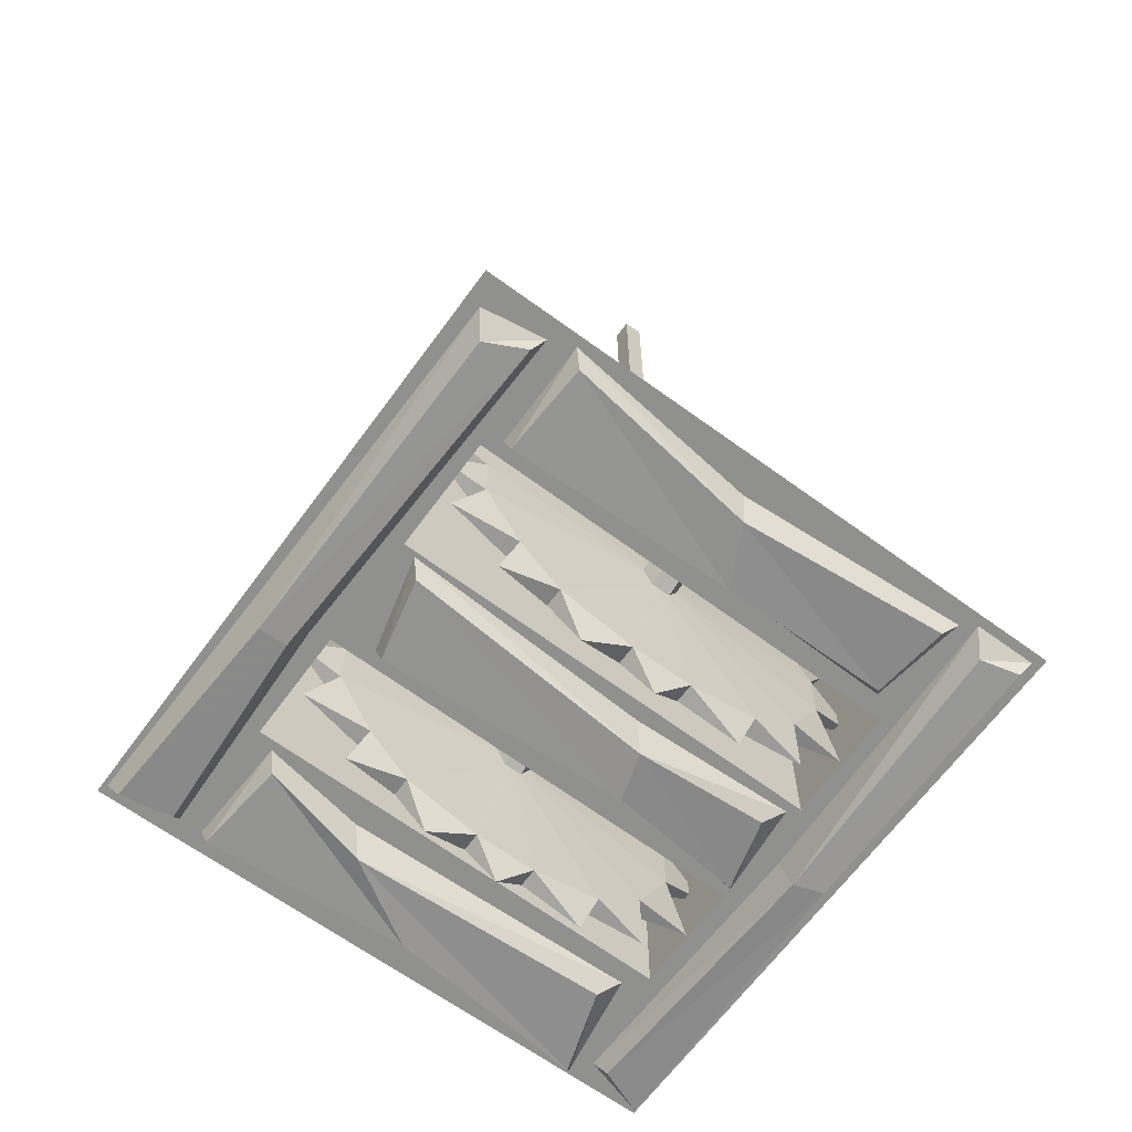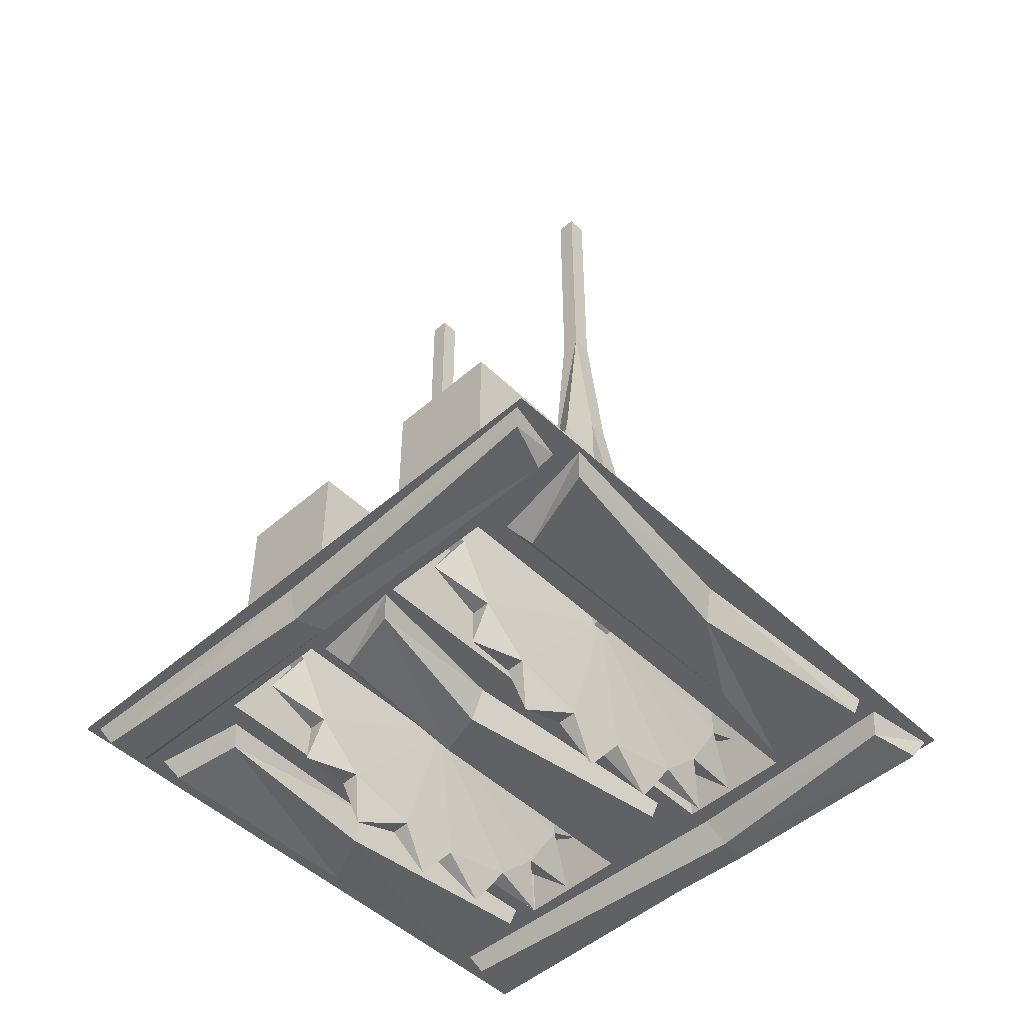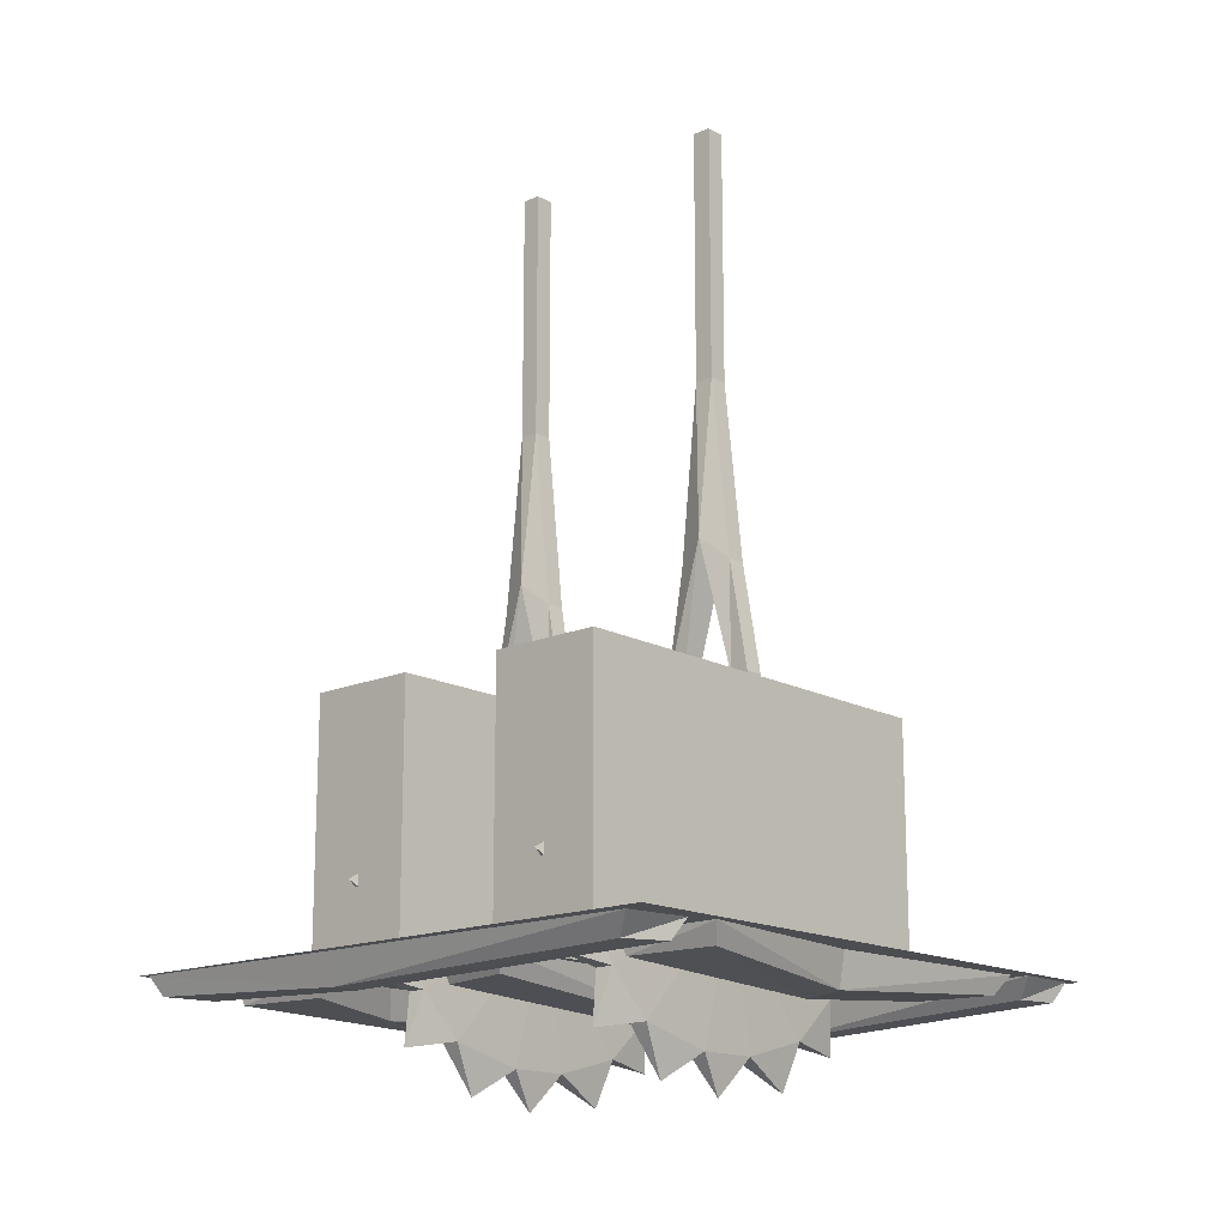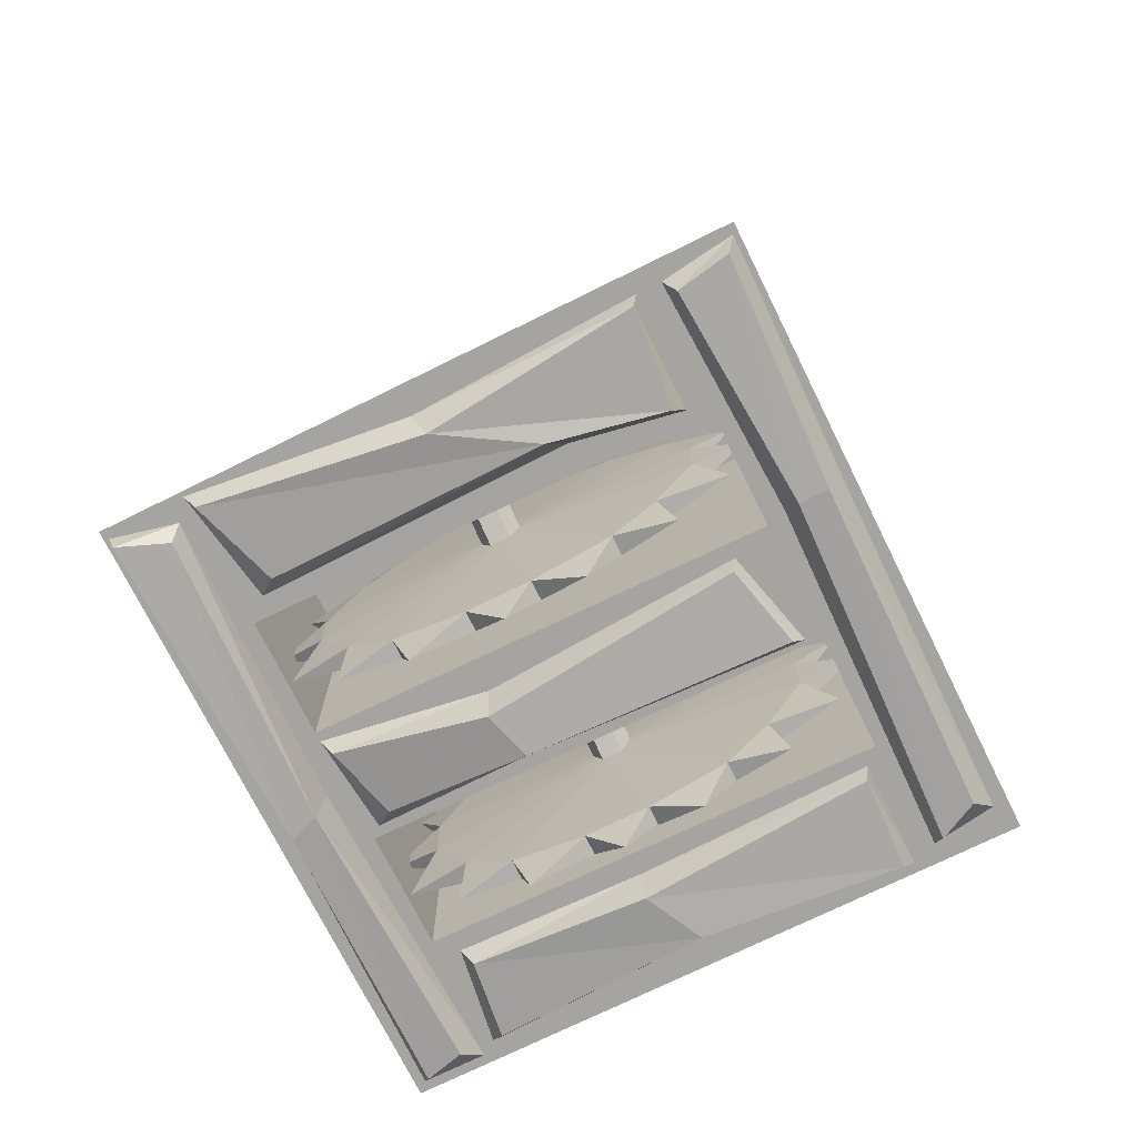
<metadata>
{"format":"obj","ext":"obj","renderer":"f3d","projection":"perspective","resolution":1024,"background":"white","views":[{"elev":-65.5,"azim":-36.2,"up":"+Y"},{"elev":-49.4,"azim":133.9,"up":"+Y"},{"elev":-15.8,"azim":-47.8,"up":"+Y"},{"elev":-73.2,"azim":-153.7,"up":"+Y"}]}
</metadata>
<code>
v -0.03906 -0.125 -0.1953
v -0.1172 -0.1719 -0.1797
v -0.1641 -0.09375 -0.1953
v 0.007812 0.1094 -0.2109
v 0.0625 -0.125 -0.1953
v 0.007812 -0.1875 -0.1797
v -0.03906 -0.125 -0.1641
v -0.1641 -0.09375 -0.1641
v -0.2578 -0.1094 -0.1797
v -0.2344 -0.02344 -0.1953
v -0.007812 0.125 -0.2109
v -0.3438 -0.007812 -0.1797
v -0.2969 0.07812 -0.1953
v -0.2969 0.1719 -0.1953
v -0.2578 0.2656 -0.1953
v 0.007812 0.1406 -0.2109
v -0.1641 0.3281 -0.1953
v -0.03906 0.3672 -0.1953
v 0.0625 0.3672 -0.1953
v 0.1797 0.3281 -0.1953
v 0.02344 0.125 -0.2109
v 0.2578 0.2656 -0.1953
v 0.3125 0.1719 -0.1953
v 0.3125 0.07812 -0.1953
v 0.2578 -0.02344 -0.1953
v 0.1797 -0.09375 -0.1953
v 0.1562 -0.1719 -0.1797
v 0.0625 -0.125 -0.1641
v 0.007812 0.1094 -0.1484
v -0.2344 -0.02344 -0.1641
v -0.2969 0.07812 -0.1641
v -0.375 0.125 -0.1797
v -0.2969 0.1719 -0.1641
v -0.3594 0.2344 -0.1797
v -0.2578 0.2656 -0.1641
v -0.2734 0.3516 -0.1797
v -0.1641 0.3281 -0.1641
v -0.1328 0.4141 -0.1797
v -0.03906 0.3672 -0.1641
v 0.007812 0.4297 -0.1797
v 0.0625 0.3672 -0.1641
v 0.1562 0.3984 -0.1797
v 0.1797 0.3281 -0.1641
v 0.2578 0.3516 -0.1797
v 0.2578 0.2656 -0.1641
v 0.3594 0.2656 -0.1797
v 0.3125 0.1719 -0.1641
v 0.3984 0.125 -0.1797
v 0.3125 0.07812 -0.1641
v 0.3594 -0.007812 -0.1797
v 0.2578 -0.02344 -0.1641
v 0.2734 -0.1094 -0.1797
v 0.1797 -0.09375 -0.1641
v 0.02344 0.125 -0.1484
v 0.007812 0.1406 -0.1484
v -0.007812 0.125 -0.1484
v -0.02344 0.125 -0.2109
v -0.007812 0.1562 -0.2109
v -0.007812 0.1719 -0.2266
v -0.007812 0.1719 -0.2578
v -0.02344 0.1406 -0.2578
v -0.007812 0.09375 -0.2109
v -0.007812 0.1094 -0.2578
v 0.02344 0.09375 -0.2109
v 0.02344 0.1094 -0.2578
v 0.03906 0.125 -0.2109
v 0.03906 0.1406 -0.2578
v 0.02344 0.1719 -0.2266
v 0.02344 0.1562 -0.2109
v 0.02344 0.1719 -0.2578
v 0.02344 0.4297 -0.2578
v 0.02344 0.4297 -0.2266
v -0.007812 0.4297 -0.2266
v -0.007812 0.4297 -0.2578
v -0.007812 0.6094 -0.2266
v 0.02344 0.6094 -0.2266
v 0.03906 0.6484 -0.1797
v -0.02344 0.6484 -0.1797
v -0.007812 0.9062 -0.1953
v 0.02344 0.9062 -0.1953
v 0.02344 0.6094 -0.1328
v 0.02344 0.4297 -0.1016
v 0.02344 0.4297 -0.1328
v -0.007812 0.4297 -0.1328
v -0.007812 0.6094 -0.1328
v -0.007812 0.9062 -0.1641
v -0.007812 1.328 -0.1641
v -0.007812 1.328 -0.1953
v 0.02344 1.328 -0.1953
v 0.02344 0.9062 -0.1641
v -0.007812 0.4297 -0.1016
v -0.007812 0.1719 -0.1016
v 0.02344 0.1719 -0.1016
v 0.02344 0.1719 -0.1328
v -0.007812 0.1719 -0.1328
v 0.03906 0.125 -0.1484
v 0.02344 0.1562 -0.1484
v 0.03906 0.1406 -0.1016
v 0.02344 0.09375 -0.1484
v 0.02344 0.1094 -0.1016
v -0.007812 0.09375 -0.1484
v -0.007812 0.1094 -0.1016
v -0.02344 0.125 -0.1484
v -0.02344 0.1406 -0.1016
v -0.007812 0.1562 -0.1484
v 0.02344 1.328 -0.1641
v -0.03906 -0.125 0.1797
v -0.1172 -0.1719 0.1953
v -0.1641 -0.09375 0.1797
v 0.007812 0.1094 0.1641
v 0.0625 -0.125 0.1797
v 0.007812 -0.1875 0.1953
v -0.03906 -0.125 0.2109
v -0.1641 -0.09375 0.2109
v -0.2578 -0.1094 0.1953
v -0.2344 -0.02344 0.1797
v -0.007812 0.125 0.1641
v -0.3438 -0.007812 0.1953
v -0.2969 0.07812 0.1797
v -0.2969 0.1719 0.1797
v -0.2578 0.2656 0.1797
v 0.007812 0.1406 0.1641
v -0.1641 0.3281 0.1797
v -0.03906 0.3672 0.1797
v 0.0625 0.3672 0.1797
v 0.1797 0.3281 0.1797
v 0.02344 0.125 0.1641
v 0.2578 0.2656 0.1797
v 0.3125 0.1719 0.1797
v 0.3125 0.07812 0.1797
v 0.2578 -0.02344 0.1797
v 0.1797 -0.09375 0.1797
v 0.1562 -0.1719 0.1953
v 0.0625 -0.125 0.2109
v 0.007812 0.1094 0.2266
v -0.2344 -0.02344 0.2109
v -0.2969 0.07812 0.2109
v -0.375 0.125 0.1953
v -0.2969 0.1719 0.2109
v -0.3594 0.2344 0.1953
v -0.2578 0.2656 0.2109
v -0.2734 0.3516 0.1953
v -0.1641 0.3281 0.2109
v -0.1328 0.4141 0.1953
v -0.03906 0.3672 0.2109
v 0.007812 0.4297 0.1953
v 0.0625 0.3672 0.2109
v 0.1562 0.3984 0.1953
v 0.1797 0.3281 0.2109
v 0.2578 0.3516 0.1953
v 0.2578 0.2656 0.2109
v 0.3594 0.2656 0.1953
v 0.3125 0.1719 0.2109
v 0.3984 0.125 0.1953
v 0.3125 0.07812 0.2109
v 0.3594 -0.007812 0.1953
v 0.2578 -0.02344 0.2109
v 0.2734 -0.1094 0.1953
v 0.1797 -0.09375 0.2109
v 0.02344 0.125 0.2266
v 0.007812 0.1406 0.2266
v -0.007812 0.125 0.2266
v -0.02344 0.125 0.1641
v -0.007812 0.1562 0.1641
v -0.007812 0.1719 0.1484
v -0.007812 0.1719 0.1172
v -0.02344 0.1406 0.1172
v -0.007812 0.09375 0.1641
v -0.007812 0.1094 0.1172
v 0.02344 0.09375 0.1641
v 0.02344 0.1094 0.1172
v 0.03906 0.125 0.1641
v 0.03906 0.1406 0.1172
v 0.02344 0.1719 0.1484
v 0.02344 0.1562 0.1641
v 0.02344 0.1719 0.1172
v 0.02344 0.4297 0.1172
v 0.02344 0.4297 0.1484
v -0.007812 0.4297 0.1484
v -0.007812 0.4297 0.1172
v -0.007812 0.6094 0.1484
v 0.02344 0.6094 0.1484
v 0.03906 0.6484 0.1953
v -0.02344 0.6484 0.1953
v -0.007812 0.9062 0.1797
v 0.02344 0.9062 0.1797
v 0.02344 0.6094 0.2422
v 0.02344 0.4297 0.2734
v 0.02344 0.4297 0.2422
v -0.007812 0.4297 0.2422
v -0.007812 0.6094 0.2422
v -0.007812 0.9062 0.2109
v -0.007812 1.328 0.2109
v -0.007812 1.328 0.1797
v 0.02344 1.328 0.1797
v 0.02344 0.9062 0.2109
v -0.007812 0.4297 0.2734
v -0.007812 0.1719 0.2734
v 0.02344 0.1719 0.2734
v 0.02344 0.1719 0.2422
v -0.007812 0.1719 0.2422
v 0.03906 0.125 0.2266
v 0.02344 0.1562 0.2266
v 0.03906 0.1406 0.2734
v 0.02344 0.09375 0.2266
v 0.02344 0.1094 0.2734
v -0.007812 0.09375 0.2266
v -0.007812 0.1094 0.2734
v -0.02344 0.125 0.2266
v -0.02344 0.1406 0.2734
v -0.007812 0.1562 0.2266
v 0.02344 1.328 0.2109
v 0.3672 0.4219 0.2812
v -0.3594 0.4219 0.2891
v -0.3594 0.4219 0.1016
v 0.3672 0.4219 0.09375
v 0.3672 0 0.09375
v 0.3672 0 0.2812
v -0.3594 0 0.2891
v -0.3594 0 0.1016
v -0.3594 0 -0.08594
v 0.3672 0 -0.09375
v 0.5 0 0
v 0.5 0 0.5
v -0.5 0 0.5
v -0.5 0 0
v -0.3594 0 -0.2734
v -0.3594 0.4219 -0.2734
v -0.3594 0.4219 -0.08594
v 0.3672 0.4219 -0.09375
v 0.3672 0 -0.2812
v 0.5 0 -0.5
v 0.3672 0.4219 -0.2812
v -0.5 0 -0.5
v -0.4531 -0.03125 0.4219
v -0.3906 -0.03125 0.4531
v -0.375 0 0.4688
v -0.4766 0 0.4531
v -0.4609 -0.04688 -0.1094
v -0.4141 -0.04688 -0.1094
v -0.3906 0 -0.09375
v -0.4844 0 -0.09375
v -0.4922 0 -0.4844
v -0.4766 -0.03125 -0.4688
v -0.3906 -0.03125 -0.4531
v -0.375 0 -0.4688
v 0.4062 -0.03125 0.4531
v 0.4688 -0.03125 0.4688
v 0.4844 0 0.4844
v 0.3828 0 0.4844
v 0.4141 -0.05469 0.007812
v 0.4609 -0.05469 0.02344
v 0.4766 0 0.02344
v 0.3984 0 0
v 0.3906 0 -0.4609
v 0.4062 -0.03125 -0.4453
v 0.4844 -0.03125 -0.4766
v 0.4922 0 -0.4844
v 0.3359 -0.03125 0.4531
v 0.3203 -0.03125 0.3281
v 0.3359 0 0.3125
v 0.3594 0 0.4688
v -0.007812 -0.05469 0.4297
v 0.03906 -0.05469 0.3359
v 0.03906 0 0.3203
v -0.01562 0 0.4453
v -0.3359 0 0.4844
v -0.3203 -0.03125 0.4688
v -0.3281 -0.03125 0.3203
v -0.3359 0 0.3125
v 0.3047 -0.03125 -0.3359
v 0.3516 -0.03125 -0.4766
v 0.3672 0 -0.4922
v 0.3359 0 -0.3125
v -0.1328 -0.04688 -0.3438
v 0.007812 -0.04688 -0.4297
v 0.02344 0 -0.4531
v -0.1562 0 -0.3203
v -0.3281 0 -0.2891
v -0.3125 -0.03125 -0.3047
v -0.3281 -0.03125 -0.4609
v -0.3359 0 -0.4688
v 0.3203 -0.03125 0.05469
v 0.3516 -0.03125 -0.0625
v 0.3672 0 -0.07812
v 0.3516 0 0.07812
v 0.09375 -0.0625 0.05469
v 0.1172 -0.0625 -0.02344
v 0.1094 0 -0.03906
v 0.07812 0 0.07031
v -0.3359 0 0.09375
v -0.3203 -0.03125 0.07812
v -0.2891 -0.03125 -0.05469
v -0.2969 0 -0.0625
f 1 2 3
f 1 3 4
f 1 4 5
f 1 5 6
f 2 7 8
f 3 9 10
f 3 10 11
f 3 11 4
f 10 12 13
f 10 13 11
f 11 13 14
f 11 14 15
f 11 15 16
f 16 15 17
f 16 17 18
f 16 18 19
f 16 19 20
f 16 20 21
f 21 20 22
f 21 22 23
f 21 23 24
f 21 24 25
f 21 25 4
f 4 25 26
f 4 26 5
f 5 26 27
f 6 28 7
f 7 28 29
f 7 29 8
f 8 29 30
f 8 30 9
f 12 30 31
f 13 32 14
f 14 34 15
f 15 36 17
f 17 38 18
f 18 40 19
f 19 42 20
f 20 44 22
f 22 46 23
f 23 48 24
f 24 50 25
f 25 52 26
f 27 53 28
f 28 53 29
f 29 53 54
f 54 53 51
f 54 51 49
f 54 49 47
f 54 47 45
f 54 45 55
f 55 45 43
f 55 43 41
f 55 41 39
f 55 39 37
f 55 37 56
f 56 37 35
f 56 35 33
f 56 33 31
f 56 31 30
f 56 30 29
f 33 32 31
f 35 34 33
f 37 36 35
f 39 38 37
f 41 40 39
f 43 42 41
f 45 44 43
f 47 46 45
f 49 48 47
f 51 50 49
f 53 52 51
f 107 108 109
f 107 109 110
f 107 110 111
f 107 111 112
f 108 113 114
f 109 115 116
f 109 116 117
f 109 117 110
f 116 118 119
f 116 119 117
f 117 119 120
f 117 120 121
f 117 121 122
f 122 121 123
f 122 123 124
f 122 124 125
f 122 125 126
f 122 126 127
f 127 126 128
f 127 128 129
f 127 129 130
f 127 130 131
f 127 131 110
f 110 131 132
f 110 132 111
f 111 132 133
f 112 134 113
f 113 134 135
f 113 135 114
f 114 135 136
f 114 136 115
f 118 136 137
f 119 138 120
f 120 140 121
f 121 142 123
f 123 144 124
f 124 146 125
f 125 148 126
f 126 150 128
f 128 152 129
f 129 154 130
f 130 156 131
f 131 158 132
f 133 159 134
f 134 159 135
f 135 159 160
f 160 159 157
f 160 157 155
f 160 155 153
f 160 153 151
f 160 151 161
f 161 151 149
f 161 149 147
f 161 147 145
f 161 145 143
f 161 143 162
f 162 143 141
f 162 141 139
f 162 139 137
f 162 137 136
f 162 136 135
f 139 138 137
f 141 140 139
f 143 142 141
f 145 144 143
f 147 146 145
f 149 148 147
f 151 150 149
f 153 152 151
f 155 154 153
f 157 156 155
f 159 158 157
f 1 6 7
f 2 8 3
f 5 27 28
f 9 30 10
f 12 31 13
f 14 32 33
f 15 34 35
f 17 36 37
f 18 38 39
f 19 40 41
f 20 42 43
f 22 44 45
f 23 46 47
f 24 48 49
f 25 50 51
f 26 52 53
f 107 112 113
f 108 114 109
f 111 133 134
f 115 136 116
f 118 137 119
f 120 138 139
f 121 140 141
f 123 142 143
f 124 144 145
f 125 146 147
f 126 148 149
f 128 150 151
f 129 152 153
f 130 154 155
f 131 156 157
f 132 158 159
f 1 7 2
f 3 8 9
f 5 28 6
f 10 30 12
f 13 31 32
f 14 33 34
f 15 35 36
f 17 37 38
f 18 39 40
f 19 41 42
f 20 43 44
f 22 45 46
f 23 47 48
f 24 49 50
f 25 51 52
f 26 53 27
f 68 72 59
f 59 72 73
f 72 77 73
f 73 77 78
f 77 83 78
f 78 83 84
f 83 94 84
f 84 94 95
f 107 113 108
f 109 114 115
f 111 134 112
f 116 136 118
f 119 137 138
f 120 139 140
f 121 141 142
f 123 143 144
f 124 145 146
f 125 147 148
f 126 149 150
f 128 151 152
f 129 153 154
f 130 155 156
f 131 157 158
f 132 159 133
f 174 178 165
f 165 178 179
f 178 183 179
f 179 183 184
f 183 189 184
f 184 189 190
f 189 200 190
f 190 200 201
f 57 58 59
f 57 59 60
f 57 60 61
f 57 61 62
f 62 61 63
f 64 65 66
f 66 65 67
f 66 67 68
f 66 68 69
f 65 63 61
f 65 61 67
f 67 61 60
f 67 60 70
f 67 70 68
f 68 70 71
f 68 71 72
f 59 73 60
f 60 73 74
f 60 74 70
f 70 74 71
f 71 74 75
f 71 75 76
f 71 76 72
f 72 76 77
f 73 78 74
f 74 78 75
f 75 78 79
f 75 79 76
f 76 79 80
f 76 80 77
f 77 80 81
f 77 81 82
f 77 82 83
f 78 84 85
f 78 85 86
f 78 86 79
f 80 90 81
f 81 90 85
f 81 85 91
f 81 91 82
f 82 91 92
f 82 92 93
f 82 93 83
f 83 93 94
f 84 95 91
f 84 91 85
f 96 97 94
f 96 94 93
f 96 93 98
f 96 98 99
f 99 98 100
f 101 102 103
f 103 102 104
f 103 104 95
f 103 95 105
f 102 100 98
f 102 98 104
f 104 98 93
f 104 93 92
f 104 92 95
f 95 92 91
f 85 90 86
f 163 164 165
f 163 165 166
f 163 166 167
f 163 167 168
f 168 167 169
f 170 171 172
f 172 171 173
f 172 173 174
f 172 174 175
f 171 169 167
f 171 167 173
f 173 167 166
f 173 166 176
f 173 176 174
f 174 176 177
f 174 177 178
f 165 179 166
f 166 179 180
f 166 180 176
f 176 180 177
f 177 180 181
f 177 181 182
f 177 182 178
f 178 182 183
f 179 184 180
f 180 184 181
f 181 184 185
f 181 185 182
f 182 185 186
f 182 186 183
f 183 186 187
f 183 187 188
f 183 188 189
f 184 190 191
f 184 191 192
f 184 192 185
f 186 196 187
f 187 196 191
f 187 191 197
f 187 197 188
f 188 197 198
f 188 198 199
f 188 199 189
f 189 199 200
f 190 201 197
f 190 197 191
f 202 203 200
f 202 200 199
f 202 199 204
f 202 204 205
f 205 204 206
f 207 208 209
f 209 208 210
f 209 210 201
f 209 201 211
f 208 206 204
f 208 204 210
f 210 204 199
f 210 199 198
f 210 198 201
f 201 198 197
f 191 196 192
f 62 63 64
f 64 63 65
f 99 100 101
f 101 100 102
f 168 169 170
f 170 169 171
f 205 206 207
f 207 206 208
f 79 86 87
f 79 87 88
f 79 88 80
f 80 88 89
f 80 89 90
f 86 90 106
f 86 106 87
f 185 192 193
f 185 193 194
f 185 194 186
f 186 194 195
f 186 195 196
f 192 196 212
f 192 212 193
f 90 89 106
f 196 195 212
f 87 106 89
f 87 89 88
f 193 212 195
f 193 195 194
f 213 214 215
f 213 215 216
f 230 229 228
f 230 228 233
f 213 216 217
f 213 217 218
f 213 218 214
f 214 218 219
f 214 219 215
f 215 219 220
f 215 220 216
f 216 220 217
f 221 227 228
f 221 228 229
f 221 229 222
f 222 229 230
f 222 230 231
f 230 233 231
f 231 233 227
f 233 228 227
f 217 220 221
f 217 221 222
f 217 222 223
f 217 223 218
f 218 223 224
f 218 224 219
f 219 224 225
f 219 225 220
f 220 225 226
f 220 226 221
f 221 226 227
f 222 231 232
f 222 232 223
f 231 227 234
f 231 234 232
f 227 226 234
f 235 236 237
f 235 237 238
f 235 238 239
f 236 240 241
f 236 241 237
f 239 238 242
f 239 242 243
f 239 243 244
f 240 245 241
f 241 245 246
f 246 245 243
f 243 245 244
f 247 248 249
f 247 249 250
f 247 250 251
f 248 252 253
f 248 253 249
f 251 250 254
f 251 254 255
f 251 255 256
f 252 257 253
f 253 257 258
f 258 257 255
f 255 257 256
f 259 260 261
f 259 261 262
f 259 262 263
f 260 264 265
f 260 265 261
f 263 262 266
f 263 266 267
f 263 267 268
f 264 269 265
f 265 269 270
f 270 269 267
f 267 269 268
f 271 272 273
f 271 273 274
f 271 274 275
f 272 276 277
f 272 277 273
f 275 274 278
f 275 278 279
f 275 279 280
f 276 281 277
f 277 281 282
f 282 281 279
f 279 281 280
f 283 284 285
f 283 285 286
f 283 286 287
f 284 288 289
f 284 289 285
f 287 286 290
f 287 290 291
f 287 291 292
f 288 293 289
f 289 293 294
f 294 293 291
f 291 293 292
f 235 239 236
f 236 239 240
f 239 244 240
f 240 244 245
f 247 251 248
f 248 251 252
f 251 256 252
f 252 256 257
f 259 263 260
f 260 263 264
f 263 268 264
f 264 268 269
f 271 275 272
f 272 275 276
f 275 280 276
f 276 280 281
f 283 287 284
f 284 287 288
f 287 292 288
f 288 292 293

</code>
